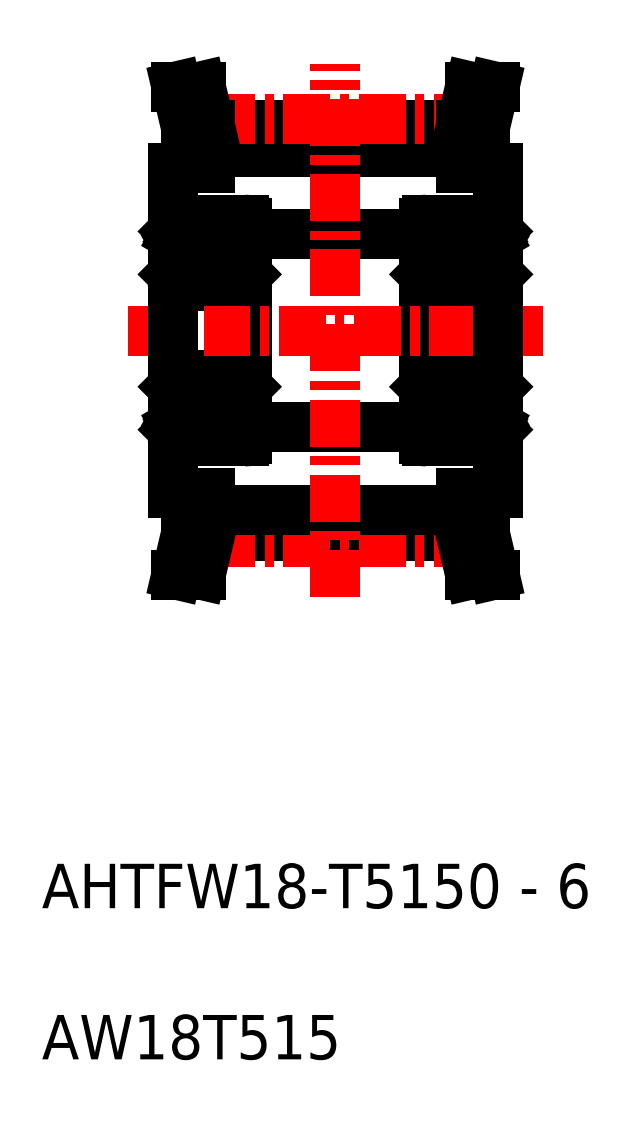
<metadata>
{"format":"dxf","ext":"dxf","renderer":"ezdxf+matplotlib","layout":"modelspace","background":"white","min_lineweight":24,"dpi":150}
</metadata>
<code>
0
SECTION
2
ENTITIES
0
TEXT
8
0
10
21.85
20
-0.1856
30
0
40
3
1
AW18T515
11
21.85
21
-0.5856
31
0
73
     1
0
TEXT
8
0
10
21.85
20
10.03
30
0
40
3
1
AHTFW18-T5150 - 6
11
21.85
21
9.634
31
0
73
     1
0
LINE
8
0
10
35.7
20
43.04
30
0
11
47.7
21
43.04
31
0
0
LINE
8
0
10
35.7
20
56.04
30
0
11
47.7
21
56.04
31
0
0
LINE
8
0
10
47.9
20
52.54
30
0
11
52.5
21
52.54
31
0
0
LINE
8
0
10
47.9
20
57.04
30
0
11
52.5
21
57.04
31
0
0
ARC
8
0
10
52.15
20
56.07
30
0
40
0.25
50
40.81
51
180
0
LINE
8
0
10
52.05
20
55.64
30
0
11
52.55
21
55.35
31
0
0
LINE
8
0
10
51.9
20
55.56
30
0
11
52.4
21
55.27
31
0
0
LINE
8
0
10
51.9
20
53.44
30
0
11
52.6
21
53.44
31
0
0
LINE
8
0
10
52.15
20
53.64
30
0
11
52.35
21
53.64
31
0
0
LINE
8
0
10
52.15
20
53.79
30
0
11
52.4
21
53.79
31
0
0
ARC
8
0
10
52.15
20
56.16
30
0
40
0.25
50
30
51
180
0
ARC
8
0
10
52.15
20
56.07
30
0
40
0.1
50
12.88
51
180
0
CIRCLE
8
0
10
50.2
20
54.79
30
0
40
1.191
0
LINE
8
0
10
48
20
55.27
30
0
11
48
21
53.79
31
0
0
LINE
8
0
10
47.85
20
55.35
30
0
11
47.85
21
53.84
31
0
0
LINE
8
0
10
49.37
20
53.94
30
0
11
48.7
21
53.94
31
0
0
ARC
8
0
10
47.9
20
52.74
30
0
40
0.2
50
180
51
270
0
LINE
8
0
10
47.7
20
51.37
30
0
11
47.7
21
51.37
31
0
0
ARC
8
0
10
48.05
20
53.84
30
0
40
0.2
50
180
51
270
0
LINE
8
0
10
48.5
20
53.44
30
0
11
47.8
21
53.44
31
0
0
LINE
8
0
10
47.7
20
53.19
30
0
11
47.7
21
53.19
31
0
0
LINE
8
0
10
47.8
20
53.44
30
0
11
47.7
21
53.34
31
0
0
LINE
8
0
10
48.6
20
53.84
30
0
11
48.6
21
53.54
31
0
0
LINE
8
0
10
48.25
20
53.79
30
0
11
48.25
21
53.64
31
0
0
ARC
8
0
10
48.5
20
53.54
30
0
40
0.1
50
270
51
0
0
LINE
8
0
10
48.25
20
53.64
30
0
11
48.05
21
53.64
31
0
0
LINE
8
0
10
48.25
20
53.79
30
0
11
48
21
53.79
31
0
0
LINE
8
0
10
48.7
20
53.94
30
0
11
48.6
21
53.84
31
0
0
LINE
8
0
10
51.8
20
53.84
30
0
11
51.8
21
53.54
31
0
0
LINE
8
0
10
52.15
20
53.79
30
0
11
52.15
21
53.64
31
0
0
ARC
8
0
10
51.9
20
53.54
30
0
40
0.1
50
180
51
270
0
LINE
8
0
10
51.04
20
53.94
30
0
11
51.7
21
53.94
31
0
0
LINE
8
0
10
51.7
20
53.94
30
0
11
51.8
21
53.84
31
0
0
LINE
8
0
10
49.37
20
55.64
30
0
11
48.6
21
55.64
31
0
0
LINE
8
0
10
47.95
20
56.14
30
0
11
47.8
21
56.14
31
0
0
LINE
8
0
10
47.8
20
56.14
30
0
11
47.7
21
56.24
31
0
0
LINE
8
0
10
48.5
20
56.16
30
0
11
48.5
21
55.74
31
0
0
LINE
8
0
10
48
20
55.8
30
0
11
48
21
55.66
31
0
0
LINE
8
0
10
47.85
20
55.84
30
0
11
47.85
21
55.61
31
0
0
LINE
8
0
10
48.5
20
56.07
30
0
11
48.5
21
55.56
31
0
0
LINE
8
0
10
48.35
20
56.07
30
0
11
48.35
21
55.64
31
0
0
LINE
8
0
10
48.6
20
55.64
30
0
11
48.5
21
55.74
31
0
0
LINE
8
0
10
48
20
55.66
30
0
11
47.85
21
55.61
31
0
0
LINE
8
0
10
48.5
20
55.56
30
0
11
48
21
55.27
31
0
0
LINE
8
0
10
48.35
20
55.64
30
0
11
47.85
21
55.35
31
0
0
ARC
8
0
10
48.25
20
56.07
30
0
40
0.25
50
0
51
139.2
0
LINE
8
0
10
48.02
20
55.85
30
0
11
48.15
21
56.09
31
0
0
LINE
8
0
10
47.87
20
55.89
30
0
11
48.06
21
56.23
31
0
0
ARC
8
0
10
48.25
20
56.07
30
0
40
0.1
50
0
51
167.1
0
ARC
8
0
10
48.25
20
56.16
30
0
40
0.25
50
360
51
150
0
LINE
8
0
10
48.04
20
56.29
30
0
11
47.95
21
56.14
31
0
0
ARC
8
0
10
47.95
20
55.84
30
0
40
0.1
50
150
51
180
0
ARC
8
0
10
48.1
20
55.8
30
0
40
0.1
50
150
51
180
0
ARC
8
0
10
47.9
20
56.84
30
0
40
0.2
50
90
51
180
0
LINE
8
0
10
52.05
20
56.07
30
0
11
52.05
21
55.64
31
0
0
LINE
8
0
10
51.9
20
56.07
30
0
11
51.9
21
55.56
31
0
0
LINE
8
0
10
51.9
20
56.16
30
0
11
51.9
21
55.74
31
0
0
LINE
8
0
10
51.04
20
55.64
30
0
11
51.8
21
55.64
31
0
0
LINE
8
0
10
51.8
20
55.64
30
0
11
51.9
21
55.74
31
0
0
LINE
8
0
10
52.55
20
55.35
30
0
11
52.55
21
53.84
31
0
0
LINE
8
0
10
52.4
20
55.27
30
0
11
52.4
21
53.79
31
0
0
ARC
8
0
10
52.5
20
52.74
30
0
40
0.2
50
270
51
0
0
ARC
8
0
10
52.35
20
53.84
30
0
40
0.2
50
270
51
360
0
LINE
8
0
10
52.6
20
53.44
30
0
11
52.7
21
53.34
31
0
0
LINE
8
0
10
52.55
20
55.84
30
0
11
52.55
21
55.61
31
0
0
LINE
8
0
10
52.4
20
55.8
30
0
11
52.4
21
55.66
31
0
0
LINE
8
0
10
52.4
20
55.66
30
0
11
52.55
21
55.61
31
0
0
LINE
8
0
10
52.6
20
56.14
30
0
11
52.7
21
56.24
31
0
0
LINE
8
0
10
52.45
20
56.14
30
0
11
52.6
21
56.14
31
0
0
ARC
8
0
10
52.3
20
55.8
30
0
40
0.1
50
360
51
30
0
ARC
8
0
10
52.45
20
55.84
30
0
40
0.1
50
360
51
30
0
LINE
8
0
10
52.37
20
56.29
30
0
11
52.45
21
56.14
31
0
0
LINE
8
0
10
52.54
20
55.89
30
0
11
52.34
21
56.23
31
0
0
LINE
8
0
10
52.39
20
55.85
30
0
11
52.25
21
56.09
31
0
0
ARC
8
0
10
52.5
20
56.84
30
0
40
0.2
50
0
51
90
0
ARC
8
0
10
52.15
20
43.02
30
0
40
0.25
50
180
51
319.2
0
LINE
8
0
10
47.9
20
42.04
30
0
11
52.5
21
42.04
31
0
0
ARC
8
0
10
52.15
20
43.02
30
0
40
0.1
50
180
51
347.1
0
ARC
8
0
10
52.15
20
42.92
30
0
40
0.25
50
180
51
330
0
LINE
8
0
10
52.15
20
45.29
30
0
11
52.4
21
45.29
31
0
0
LINE
8
0
10
52.15
20
45.44
30
0
11
52.35
21
45.44
31
0
0
LINE
8
0
10
51.9
20
45.64
30
0
11
52.6
21
45.64
31
0
0
LINE
8
0
10
51.9
20
43.53
30
0
11
52.4
21
43.82
31
0
0
LINE
8
0
10
52.05
20
43.44
30
0
11
52.55
21
43.73
31
0
0
LINE
8
0
10
47.9
20
46.54
30
0
11
52.5
21
46.54
31
0
0
ARC
8
0
10
47.9
20
42.24
30
0
40
0.2
50
180
51
270
0
ARC
8
0
10
47.9
20
46.34
30
0
40
0.2
50
90
51
180
0
LINE
8
0
10
49.37
20
43.44
30
0
11
48.6
21
43.44
31
0
0
LINE
8
0
10
49.37
20
45.14
30
0
11
48.7
21
45.14
31
0
0
CIRCLE
8
0
10
50.2
20
44.29
30
0
40
1.191
0
LINE
8
0
10
47.85
20
43.73
30
0
11
47.85
21
45.24
31
0
0
LINE
8
0
10
48
20
43.82
30
0
11
48
21
45.29
31
0
0
LINE
8
0
10
47.95
20
42.94
30
0
11
47.8
21
42.94
31
0
0
LINE
8
0
10
47.8
20
42.94
30
0
11
47.7
21
42.84
31
0
0
LINE
8
0
10
48.35
20
43.02
30
0
11
48.35
21
43.44
31
0
0
LINE
8
0
10
48.5
20
43.02
30
0
11
48.5
21
43.53
31
0
0
LINE
8
0
10
48.6
20
43.44
30
0
11
48.5
21
43.34
31
0
0
LINE
8
0
10
48
20
43.42
30
0
11
47.85
21
43.48
31
0
0
LINE
8
0
10
47.85
20
43.25
30
0
11
47.85
21
43.48
31
0
0
ARC
8
0
10
48.25
20
43.02
30
0
40
0.25
50
220.8
51
0
0
LINE
8
0
10
48
20
43.29
30
0
11
48
21
43.42
31
0
0
ARC
8
0
10
48.1
20
43.29
30
0
40
0.1
50
180
51
210
0
ARC
8
0
10
47.95
20
43.25
30
0
40
0.1
50
180
51
210
0
LINE
8
0
10
48.04
20
42.8
30
0
11
47.95
21
42.94
31
0
0
ARC
8
0
10
48.25
20
42.92
30
0
40
0.25
50
210
51
0.00044
0
ARC
8
0
10
48.25
20
43.02
30
0
40
0.1
50
192.9
51
0
0
LINE
8
0
10
47.87
20
43.2
30
0
11
48.06
21
42.85
31
0
0
LINE
8
0
10
48.02
20
43.24
30
0
11
48.15
21
43
31
0
0
LINE
8
0
10
48.5
20
42.92
30
0
11
48.5
21
43.34
31
0
0
LINE
8
0
10
48.35
20
43.44
30
0
11
47.85
21
43.73
31
0
0
LINE
8
0
10
48.5
20
43.53
30
0
11
48
21
43.82
31
0
0
LINE
8
0
10
48.5
20
45.64
30
0
11
47.8
21
45.64
31
0
0
ARC
8
0
10
48.05
20
45.24
30
0
40
0.2
50
90
51
180
0
LINE
8
0
10
47.8
20
45.64
30
0
11
47.7
21
45.74
31
0
0
LINE
8
0
10
48.6
20
45.24
30
0
11
48.6
21
45.54
31
0
0
LINE
8
0
10
48.25
20
45.29
30
0
11
48.25
21
45.44
31
0
0
LINE
8
0
10
48.25
20
45.44
30
0
11
48.05
21
45.44
31
0
0
LINE
8
0
10
48.25
20
45.29
30
0
11
48
21
45.29
31
0
0
LINE
8
0
10
48.7
20
45.14
30
0
11
48.6
21
45.24
31
0
0
ARC
8
0
10
48.5
20
45.54
30
0
40
0.1
50
0
51
90
0
LINE
8
0
10
51.8
20
43.44
30
0
11
51.9
21
43.34
31
0
0
LINE
8
0
10
51.9
20
43.02
30
0
11
51.9
21
43.53
31
0
0
LINE
8
0
10
52.05
20
43.02
30
0
11
52.05
21
43.44
31
0
0
LINE
8
0
10
51.9
20
42.92
30
0
11
51.9
21
43.34
31
0
0
LINE
8
0
10
51.04
20
43.44
30
0
11
51.8
21
43.44
31
0
0
LINE
8
0
10
51.8
20
45.24
30
0
11
51.8
21
45.54
31
0
0
LINE
8
0
10
51.04
20
45.14
30
0
11
51.7
21
45.14
31
0
0
LINE
8
0
10
51.7
20
45.14
30
0
11
51.8
21
45.24
31
0
0
LINE
8
0
10
52.15
20
45.29
30
0
11
52.15
21
45.44
31
0
0
ARC
8
0
10
51.9
20
45.54
30
0
40
0.1
50
90
51
180
0
ARC
8
0
10
52.5
20
42.24
30
0
40
0.2
50
270
51
0
0
ARC
8
0
10
52.5
20
46.34
30
0
40
0.2
50
0
51
90
0
LINE
8
0
10
52.4
20
43.82
30
0
11
52.4
21
45.29
31
0
0
LINE
8
0
10
52.55
20
43.73
30
0
11
52.55
21
45.24
31
0
0
LINE
8
0
10
52.55
20
43.25
30
0
11
52.55
21
43.48
31
0
0
LINE
8
0
10
52.4
20
43.42
30
0
11
52.55
21
43.48
31
0
0
LINE
8
0
10
52.39
20
43.24
30
0
11
52.25
21
43
31
0
0
LINE
8
0
10
52.54
20
43.2
30
0
11
52.34
21
42.85
31
0
0
LINE
8
0
10
52.37
20
42.8
30
0
11
52.45
21
42.94
31
0
0
ARC
8
0
10
52.45
20
43.25
30
0
40
0.1
50
330
51
0.0006
0
ARC
8
0
10
52.3
20
43.29
30
0
40
0.1
50
330
51
0.0006
0
LINE
8
0
10
52.4
20
43.29
30
0
11
52.4
21
43.42
31
0
0
LINE
8
0
10
52.45
20
42.94
30
0
11
52.6
21
42.94
31
0
0
LINE
8
0
10
52.6
20
42.94
30
0
11
52.7
21
42.84
31
0
0
ARC
8
0
10
52.35
20
45.24
30
0
40
0.2
50
0.00032
51
90
0
LINE
8
0
10
52.6
20
45.64
30
0
11
52.7
21
45.74
31
0
0
LINE
8
0
10
47.7
20
42.24
30
0
11
47.7
21
56.84
31
0
0
LINE
8
0
10
35.7
20
42.24
30
0
11
35.7
21
56.84
31
0
0
LINE
8
0
10
35.6
20
45.64
30
0
11
35.7
21
45.74
31
0
0
ARC
8
0
10
35.35
20
45.24
30
0
40
0.2
50
0.00032
51
90
0
LINE
8
0
10
35.6
20
42.94
30
0
11
35.7
21
42.84
31
0
0
LINE
8
0
10
35.45
20
42.94
30
0
11
35.6
21
42.94
31
0
0
LINE
8
0
10
35.4
20
43.29
30
0
11
35.4
21
43.42
31
0
0
ARC
8
0
10
35.3
20
43.29
30
0
40
0.1
50
330
51
0.0006
0
ARC
8
0
10
35.45
20
43.25
30
0
40
0.1
50
330
51
0.0006
0
LINE
8
0
10
35.37
20
42.8
30
0
11
35.45
21
42.94
31
0
0
LINE
8
0
10
35.54
20
43.2
30
0
11
35.34
21
42.85
31
0
0
LINE
8
0
10
35.39
20
43.24
30
0
11
35.25
21
43
31
0
0
LINE
8
0
10
35.4
20
43.42
30
0
11
35.55
21
43.48
31
0
0
LINE
8
0
10
35.55
20
43.25
30
0
11
35.55
21
43.48
31
0
0
LINE
8
0
10
35.55
20
43.73
30
0
11
35.55
21
45.24
31
0
0
LINE
8
0
10
35.4
20
43.82
30
0
11
35.4
21
45.29
31
0
0
ARC
8
0
10
35.5
20
46.34
30
0
40
0.2
50
0
51
90
0
ARC
8
0
10
35.5
20
42.24
30
0
40
0.2
50
270
51
0
0
ARC
8
0
10
34.9
20
45.54
30
0
40
0.1
50
90
51
180
0
LINE
8
0
10
35.15
20
45.29
30
0
11
35.15
21
45.44
31
0
0
LINE
8
0
10
34.7
20
45.14
30
0
11
34.8
21
45.24
31
0
0
LINE
8
0
10
34.04
20
45.14
30
0
11
34.7
21
45.14
31
0
0
LINE
8
0
10
34.8
20
45.24
30
0
11
34.8
21
45.54
31
0
0
LINE
8
0
10
34.04
20
43.44
30
0
11
34.8
21
43.44
31
0
0
LINE
8
0
10
34.9
20
42.92
30
0
11
34.9
21
43.34
31
0
0
LINE
8
0
10
35.05
20
43.02
30
0
11
35.05
21
43.44
31
0
0
LINE
8
0
10
34.9
20
43.02
30
0
11
34.9
21
43.53
31
0
0
LINE
8
0
10
34.8
20
43.44
30
0
11
34.9
21
43.34
31
0
0
ARC
8
0
10
31.5
20
45.54
30
0
40
0.1
50
0
51
90
0
LINE
8
0
10
31.7
20
45.14
30
0
11
31.6
21
45.24
31
0
0
LINE
8
0
10
31.25
20
45.29
30
0
11
31
21
45.29
31
0
0
LINE
8
0
10
31.25
20
45.44
30
0
11
31.05
21
45.44
31
0
0
LINE
8
0
10
31.25
20
45.29
30
0
11
31.25
21
45.44
31
0
0
LINE
8
0
10
31.6
20
45.24
30
0
11
31.6
21
45.54
31
0
0
LINE
8
0
10
30.8
20
45.64
30
0
11
30.7
21
45.74
31
0
0
ARC
8
0
10
31.05
20
45.24
30
0
40
0.2
50
90
51
180
0
LINE
8
0
10
31.5
20
45.64
30
0
11
30.8
21
45.64
31
0
0
LINE
8
0
10
31.5
20
43.53
30
0
11
31
21
43.82
31
0
0
LINE
8
0
10
31.35
20
43.44
30
0
11
30.85
21
43.73
31
0
0
LINE
8
0
10
31.5
20
42.92
30
0
11
31.5
21
43.34
31
0
0
LINE
8
0
10
31.02
20
43.24
30
0
11
31.15
21
43
31
0
0
LINE
8
0
10
30.87
20
43.2
30
0
11
31.06
21
42.85
31
0
0
ARC
8
0
10
31.25
20
43.02
30
0
40
0.1
50
192.9
51
0
0
ARC
8
0
10
31.25
20
42.92
30
0
40
0.25
50
210
51
0.00044
0
LINE
8
0
10
31.04
20
42.8
30
0
11
30.95
21
42.94
31
0
0
ARC
8
0
10
30.95
20
43.25
30
0
40
0.1
50
180
51
210
0
ARC
8
0
10
31.1
20
43.29
30
0
40
0.1
50
180
51
210
0
LINE
8
0
10
31
20
43.29
30
0
11
31
21
43.42
31
0
0
ARC
8
0
10
31.25
20
43.02
30
0
40
0.25
50
220.8
51
0
0
LINE
8
0
10
30.85
20
43.25
30
0
11
30.85
21
43.48
31
0
0
LINE
8
0
10
31
20
43.42
30
0
11
30.85
21
43.48
31
0
0
LINE
8
0
10
31.6
20
43.44
30
0
11
31.5
21
43.34
31
0
0
LINE
8
0
10
31.5
20
43.02
30
0
11
31.5
21
43.53
31
0
0
LINE
8
0
10
31.35
20
43.02
30
0
11
31.35
21
43.44
31
0
0
LINE
8
0
10
30.8
20
42.94
30
0
11
30.7
21
42.84
31
0
0
LINE
8
0
10
30.95
20
42.94
30
0
11
30.8
21
42.94
31
0
0
LINE
8
0
10
31
20
43.82
30
0
11
31
21
45.29
31
0
0
LINE
8
0
10
30.85
20
43.73
30
0
11
30.85
21
45.24
31
0
0
CIRCLE
8
0
10
33.2
20
44.29
30
0
40
1.191
0
LINE
8
0
10
32.37
20
45.14
30
0
11
31.7
21
45.14
31
0
0
LINE
8
0
10
32.37
20
43.44
30
0
11
31.6
21
43.44
31
0
0
ARC
8
0
10
30.9
20
46.34
30
0
40
0.2
50
90
51
180
0
ARC
8
0
10
30.9
20
42.24
30
0
40
0.2
50
180
51
270
0
LINE
8
0
10
30.9
20
46.54
30
0
11
35.5
21
46.54
31
0
0
LINE
8
0
10
35.05
20
43.44
30
0
11
35.55
21
43.73
31
0
0
LINE
8
0
10
34.9
20
43.53
30
0
11
35.4
21
43.82
31
0
0
LINE
8
0
10
34.9
20
45.64
30
0
11
35.6
21
45.64
31
0
0
LINE
8
0
10
35.15
20
45.44
30
0
11
35.35
21
45.44
31
0
0
LINE
8
0
10
35.15
20
45.29
30
0
11
35.4
21
45.29
31
0
0
ARC
8
0
10
35.15
20
42.92
30
0
40
0.25
50
180
51
330
0
ARC
8
0
10
35.15
20
43.02
30
0
40
0.1
50
180
51
347.1
0
LINE
8
0
10
30.9
20
42.04
30
0
11
35.5
21
42.04
31
0
0
ARC
8
0
10
35.15
20
43.02
30
0
40
0.25
50
180
51
319.2
0
ARC
8
0
10
35.5
20
56.84
30
0
40
0.2
50
0
51
90
0
LINE
8
0
10
35.39
20
55.85
30
0
11
35.25
21
56.09
31
0
0
LINE
8
0
10
35.54
20
55.89
30
0
11
35.34
21
56.23
31
0
0
LINE
8
0
10
35.37
20
56.29
30
0
11
35.45
21
56.14
31
0
0
ARC
8
0
10
35.45
20
55.84
30
0
40
0.1
50
360
51
30
0
ARC
8
0
10
35.3
20
55.8
30
0
40
0.1
50
360
51
30
0
LINE
8
0
10
35.45
20
56.14
30
0
11
35.6
21
56.14
31
0
0
LINE
8
0
10
35.6
20
56.14
30
0
11
35.7
21
56.24
31
0
0
LINE
8
0
10
35.4
20
55.66
30
0
11
35.55
21
55.61
31
0
0
LINE
8
0
10
35.4
20
55.8
30
0
11
35.4
21
55.66
31
0
0
LINE
8
0
10
35.55
20
55.84
30
0
11
35.55
21
55.61
31
0
0
LINE
8
0
10
35.6
20
53.44
30
0
11
35.7
21
53.34
31
0
0
ARC
8
0
10
35.35
20
53.84
30
0
40
0.2
50
270
51
360
0
ARC
8
0
10
35.5
20
52.74
30
0
40
0.2
50
270
51
0
0
LINE
8
0
10
35.4
20
55.27
30
0
11
35.4
21
53.79
31
0
0
LINE
8
0
10
35.55
20
55.35
30
0
11
35.55
21
53.84
31
0
0
LINE
8
0
10
34.8
20
55.64
30
0
11
34.9
21
55.74
31
0
0
LINE
8
0
10
34.04
20
55.64
30
0
11
34.8
21
55.64
31
0
0
LINE
8
0
10
34.9
20
56.16
30
0
11
34.9
21
55.74
31
0
0
LINE
8
0
10
34.9
20
56.07
30
0
11
34.9
21
55.56
31
0
0
LINE
8
0
10
35.05
20
56.07
30
0
11
35.05
21
55.64
31
0
0
ARC
8
0
10
30.9
20
56.84
30
0
40
0.2
50
90
51
180
0
ARC
8
0
10
31.1
20
55.8
30
0
40
0.1
50
150
51
180
0
ARC
8
0
10
30.95
20
55.84
30
0
40
0.1
50
150
51
180
0
LINE
8
0
10
31.04
20
56.29
30
0
11
30.95
21
56.14
31
0
0
ARC
8
0
10
31.25
20
56.16
30
0
40
0.25
50
360
51
150
0
ARC
8
0
10
31.25
20
56.07
30
0
40
0.1
50
0
51
167.1
0
LINE
8
0
10
30.87
20
55.89
30
0
11
31.06
21
56.23
31
0
0
LINE
8
0
10
31.02
20
55.85
30
0
11
31.15
21
56.09
31
0
0
ARC
8
0
10
31.25
20
56.07
30
0
40
0.25
50
0
51
139.2
0
LINE
8
0
10
31.35
20
55.64
30
0
11
30.85
21
55.35
31
0
0
LINE
8
0
10
31.5
20
55.56
30
0
11
31
21
55.27
31
0
0
LINE
8
0
10
31
20
55.66
30
0
11
30.85
21
55.61
31
0
0
LINE
8
0
10
31.6
20
55.64
30
0
11
31.5
21
55.74
31
0
0
LINE
8
0
10
31.35
20
56.07
30
0
11
31.35
21
55.64
31
0
0
LINE
8
0
10
31.5
20
56.07
30
0
11
31.5
21
55.56
31
0
0
LINE
8
0
10
30.85
20
55.84
30
0
11
30.85
21
55.61
31
0
0
LINE
8
0
10
31
20
55.8
30
0
11
31
21
55.66
31
0
0
LINE
8
0
10
31.5
20
56.16
30
0
11
31.5
21
55.74
31
0
0
LINE
8
0
10
30.8
20
56.14
30
0
11
30.7
21
56.24
31
0
0
LINE
8
0
10
30.95
20
56.14
30
0
11
30.8
21
56.14
31
0
0
LINE
8
0
10
32.37
20
55.64
30
0
11
31.6
21
55.64
31
0
0
LINE
8
0
10
34.7
20
53.94
30
0
11
34.8
21
53.84
31
0
0
LINE
8
0
10
34.04
20
53.94
30
0
11
34.7
21
53.94
31
0
0
ARC
8
0
10
34.9
20
53.54
30
0
40
0.1
50
180
51
270
0
LINE
8
0
10
35.15
20
53.79
30
0
11
35.15
21
53.64
31
0
0
LINE
8
0
10
34.8
20
53.84
30
0
11
34.8
21
53.54
31
0
0
LINE
8
0
10
31.7
20
53.94
30
0
11
31.6
21
53.84
31
0
0
LINE
8
0
10
31.25
20
53.79
30
0
11
31
21
53.79
31
0
0
LINE
8
0
10
31.25
20
53.64
30
0
11
31.05
21
53.64
31
0
0
ARC
8
0
10
31.5
20
53.54
30
0
40
0.1
50
270
51
0
0
LINE
8
0
10
31.25
20
53.79
30
0
11
31.25
21
53.64
31
0
0
LINE
8
0
10
31.6
20
53.84
30
0
11
31.6
21
53.54
31
0
0
LINE
8
0
10
30.8
20
53.44
30
0
11
30.7
21
53.34
31
0
0
LINE
8
0
10
30.7
20
53.19
30
0
11
30.7
21
53.19
31
0
0
LINE
8
0
10
31.5
20
53.44
30
0
11
30.8
21
53.44
31
0
0
ARC
8
0
10
31.05
20
53.84
30
0
40
0.2
50
180
51
270
0
LINE
8
0
10
30.7
20
51.37
30
0
11
30.7
21
51.37
31
0
0
ARC
8
0
10
30.9
20
52.74
30
0
40
0.2
50
180
51
270
0
LINE
8
0
10
32.37
20
53.94
30
0
11
31.7
21
53.94
31
0
0
LINE
8
0
10
30.85
20
55.35
30
0
11
30.85
21
53.84
31
0
0
LINE
8
0
10
31
20
55.27
30
0
11
31
21
53.79
31
0
0
CIRCLE
8
0
10
33.2
20
54.79
30
0
40
1.191
0
ARC
8
0
10
35.15
20
56.07
30
0
40
0.1
50
12.88
51
180
0
ARC
8
0
10
35.15
20
56.16
30
0
40
0.25
50
30
51
180
0
LINE
8
0
10
35.15
20
53.79
30
0
11
35.4
21
53.79
31
0
0
LINE
8
0
10
35.15
20
53.64
30
0
11
35.35
21
53.64
31
0
0
LINE
8
0
10
34.9
20
53.44
30
0
11
35.6
21
53.44
31
0
0
LINE
8
0
10
34.9
20
55.56
30
0
11
35.4
21
55.27
31
0
0
LINE
8
0
10
35.05
20
55.64
30
0
11
35.55
21
55.35
31
0
0
ARC
8
0
10
35.15
20
56.07
30
0
40
0.25
50
40.81
51
180
0
LINE
8
0
10
30.9
20
57.04
30
0
11
35.5
21
57.04
31
0
0
LINE
8
0
10
30.9
20
52.54
30
0
11
35.5
21
52.54
31
0
0
LINE
8
CENTER
10
27.7
20
49.54
30
0
11
55.7
21
49.54
31
0
0
LINE
8
0
10
52.7
20
38.54
30
0
11
52.7
21
60.54
31
0
0
LINE
8
0
10
30.7
20
38.54
30
0
11
30.7
21
60.54
31
0
0
LINE
8
0
10
33.2
20
61.64
30
0
11
50.2
21
61.64
31
0
0
LINE
8
0
10
33.2
20
63.44
30
0
11
50.2
21
63.44
31
0
0
LINE
8
CENTER
10
33.1
20
63.87
30
0
11
50.3
21
63.87
31
0
0
LINE
8
0
10
32.59
20
66.04
30
0
11
30.95
21
66.04
31
0
0
LINE
8
0
10
33.2
20
60.54
30
0
11
33.2
21
63.44
31
0
0
LINE
8
0
10
31.6
20
60.54
30
0
11
31.6
21
63.26
31
0
0
LINE
8
0
10
30.7
20
60.54
30
0
11
33.2
21
60.54
31
0
0
LINE
8
0
10
31.6
20
63.26
30
0
11
30.95
21
66.04
31
0
0
LINE
8
0
10
33.2
20
63.44
30
0
11
32.59
21
66.04
31
0
0
LINE
8
0
10
50.81
20
66.04
30
0
11
52.46
21
66.04
31
0
0
LINE
8
0
10
52.7
20
60.54
30
0
11
50.2
21
60.54
31
0
0
LINE
8
0
10
50.2
20
60.54
30
0
11
50.2
21
63.44
31
0
0
LINE
8
0
10
51.8
20
60.54
30
0
11
51.8
21
63.26
31
0
0
LINE
8
0
10
50.2
20
63.44
30
0
11
50.81
21
66.04
31
0
0
LINE
8
0
10
51.8
20
63.26
30
0
11
52.46
21
66.04
31
0
0
LINE
8
0
10
33.2
20
38.54
30
0
11
33.2
21
35.64
31
0
0
LINE
8
0
10
31.6
20
38.54
30
0
11
31.6
21
35.83
31
0
0
LINE
8
0
10
51.8
20
38.54
30
0
11
51.8
21
35.83
31
0
0
LINE
8
0
10
50.2
20
38.54
30
0
11
50.2
21
35.64
31
0
0
LINE
8
0
10
33.2
20
35.64
30
0
11
50.2
21
35.64
31
0
0
LINE
8
CENTER
10
33.1
20
35.22
30
0
11
50.3
21
35.22
31
0
0
LINE
8
0
10
32.59
20
33.04
30
0
11
30.95
21
33.04
31
0
0
LINE
8
0
10
31.6
20
35.83
30
0
11
30.95
21
33.04
31
0
0
LINE
8
0
10
33.2
20
35.64
30
0
11
32.59
21
33.04
31
0
0
LINE
8
0
10
51.8
20
35.83
30
0
11
52.46
21
33.04
31
0
0
LINE
8
0
10
50.81
20
33.04
30
0
11
52.46
21
33.04
31
0
0
LINE
8
0
10
50.2
20
35.64
30
0
11
50.81
21
33.04
31
0
0
LINE
8
0
10
33.2
20
37.44
30
0
11
50.2
21
37.44
31
0
0
LINE
8
0
10
30.7
20
38.54
30
0
11
33.2
21
38.54
31
0
0
LINE
8
0
10
52.7
20
38.54
30
0
11
50.2
21
38.54
31
0
0
LINE
8
CENTER
10
41.7
20
31.54
30
0
11
41.7
21
67.54
31
0
0
ENDSEC
0
EOF

</code>
